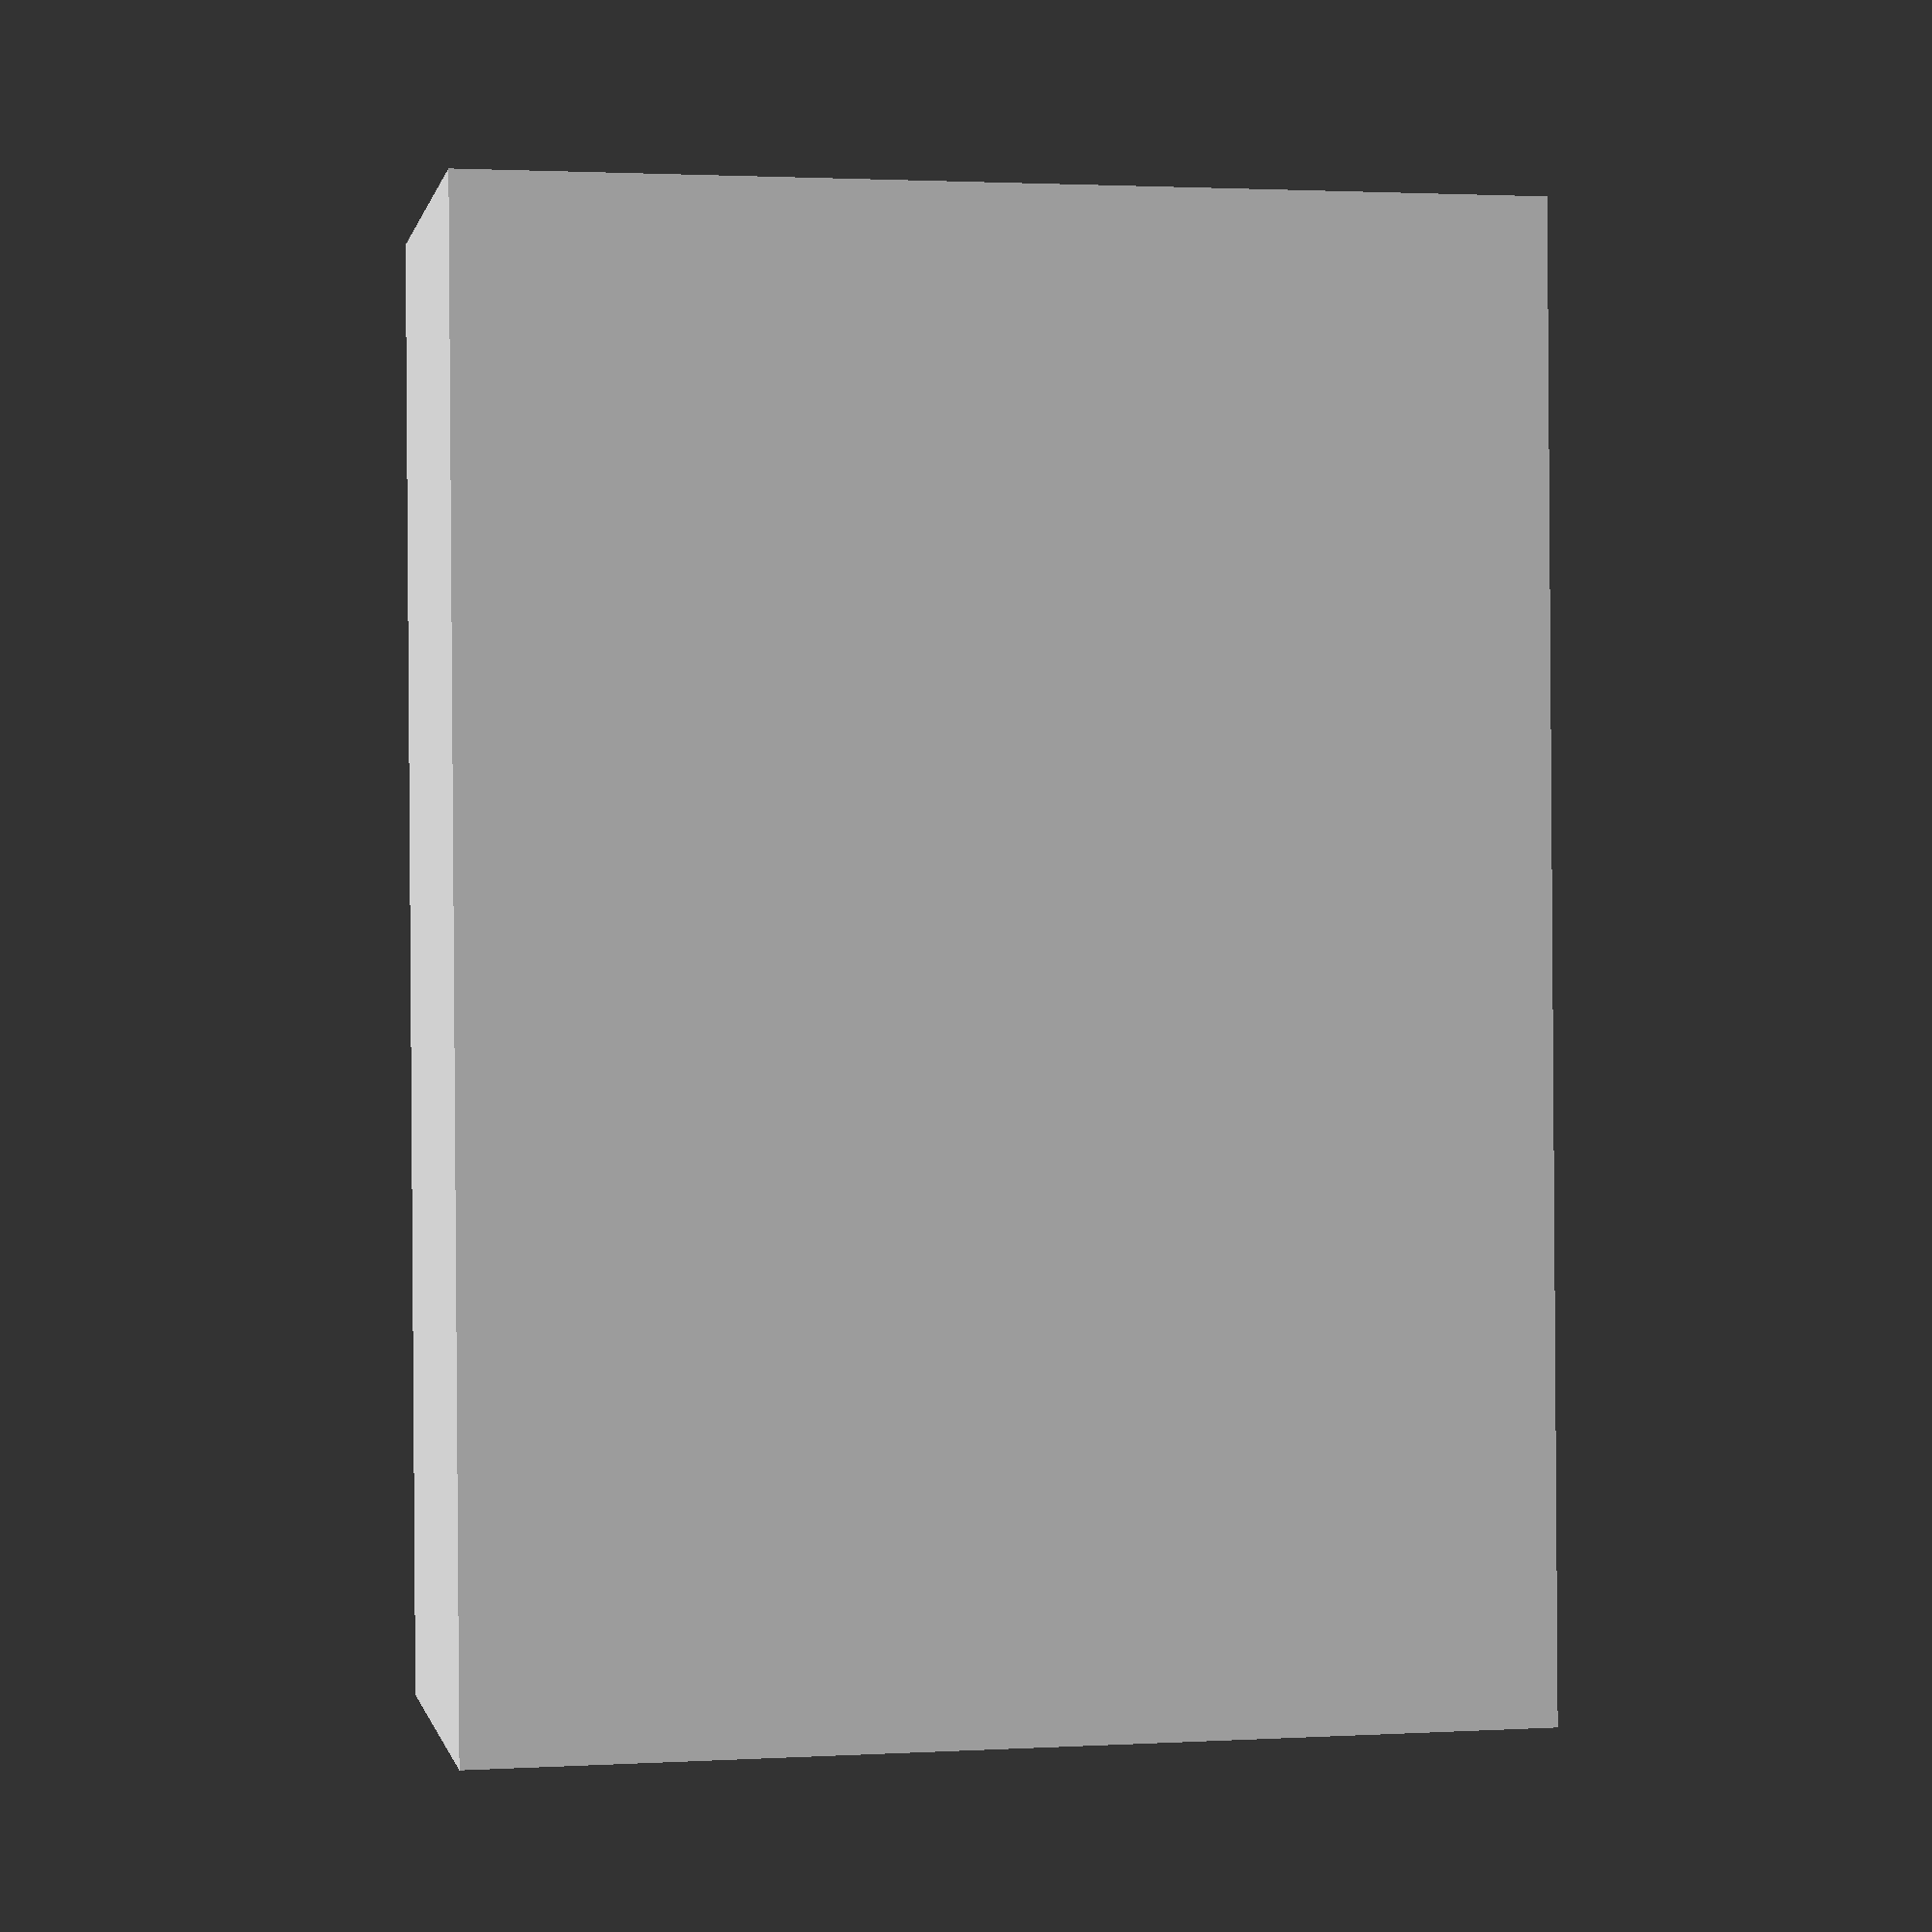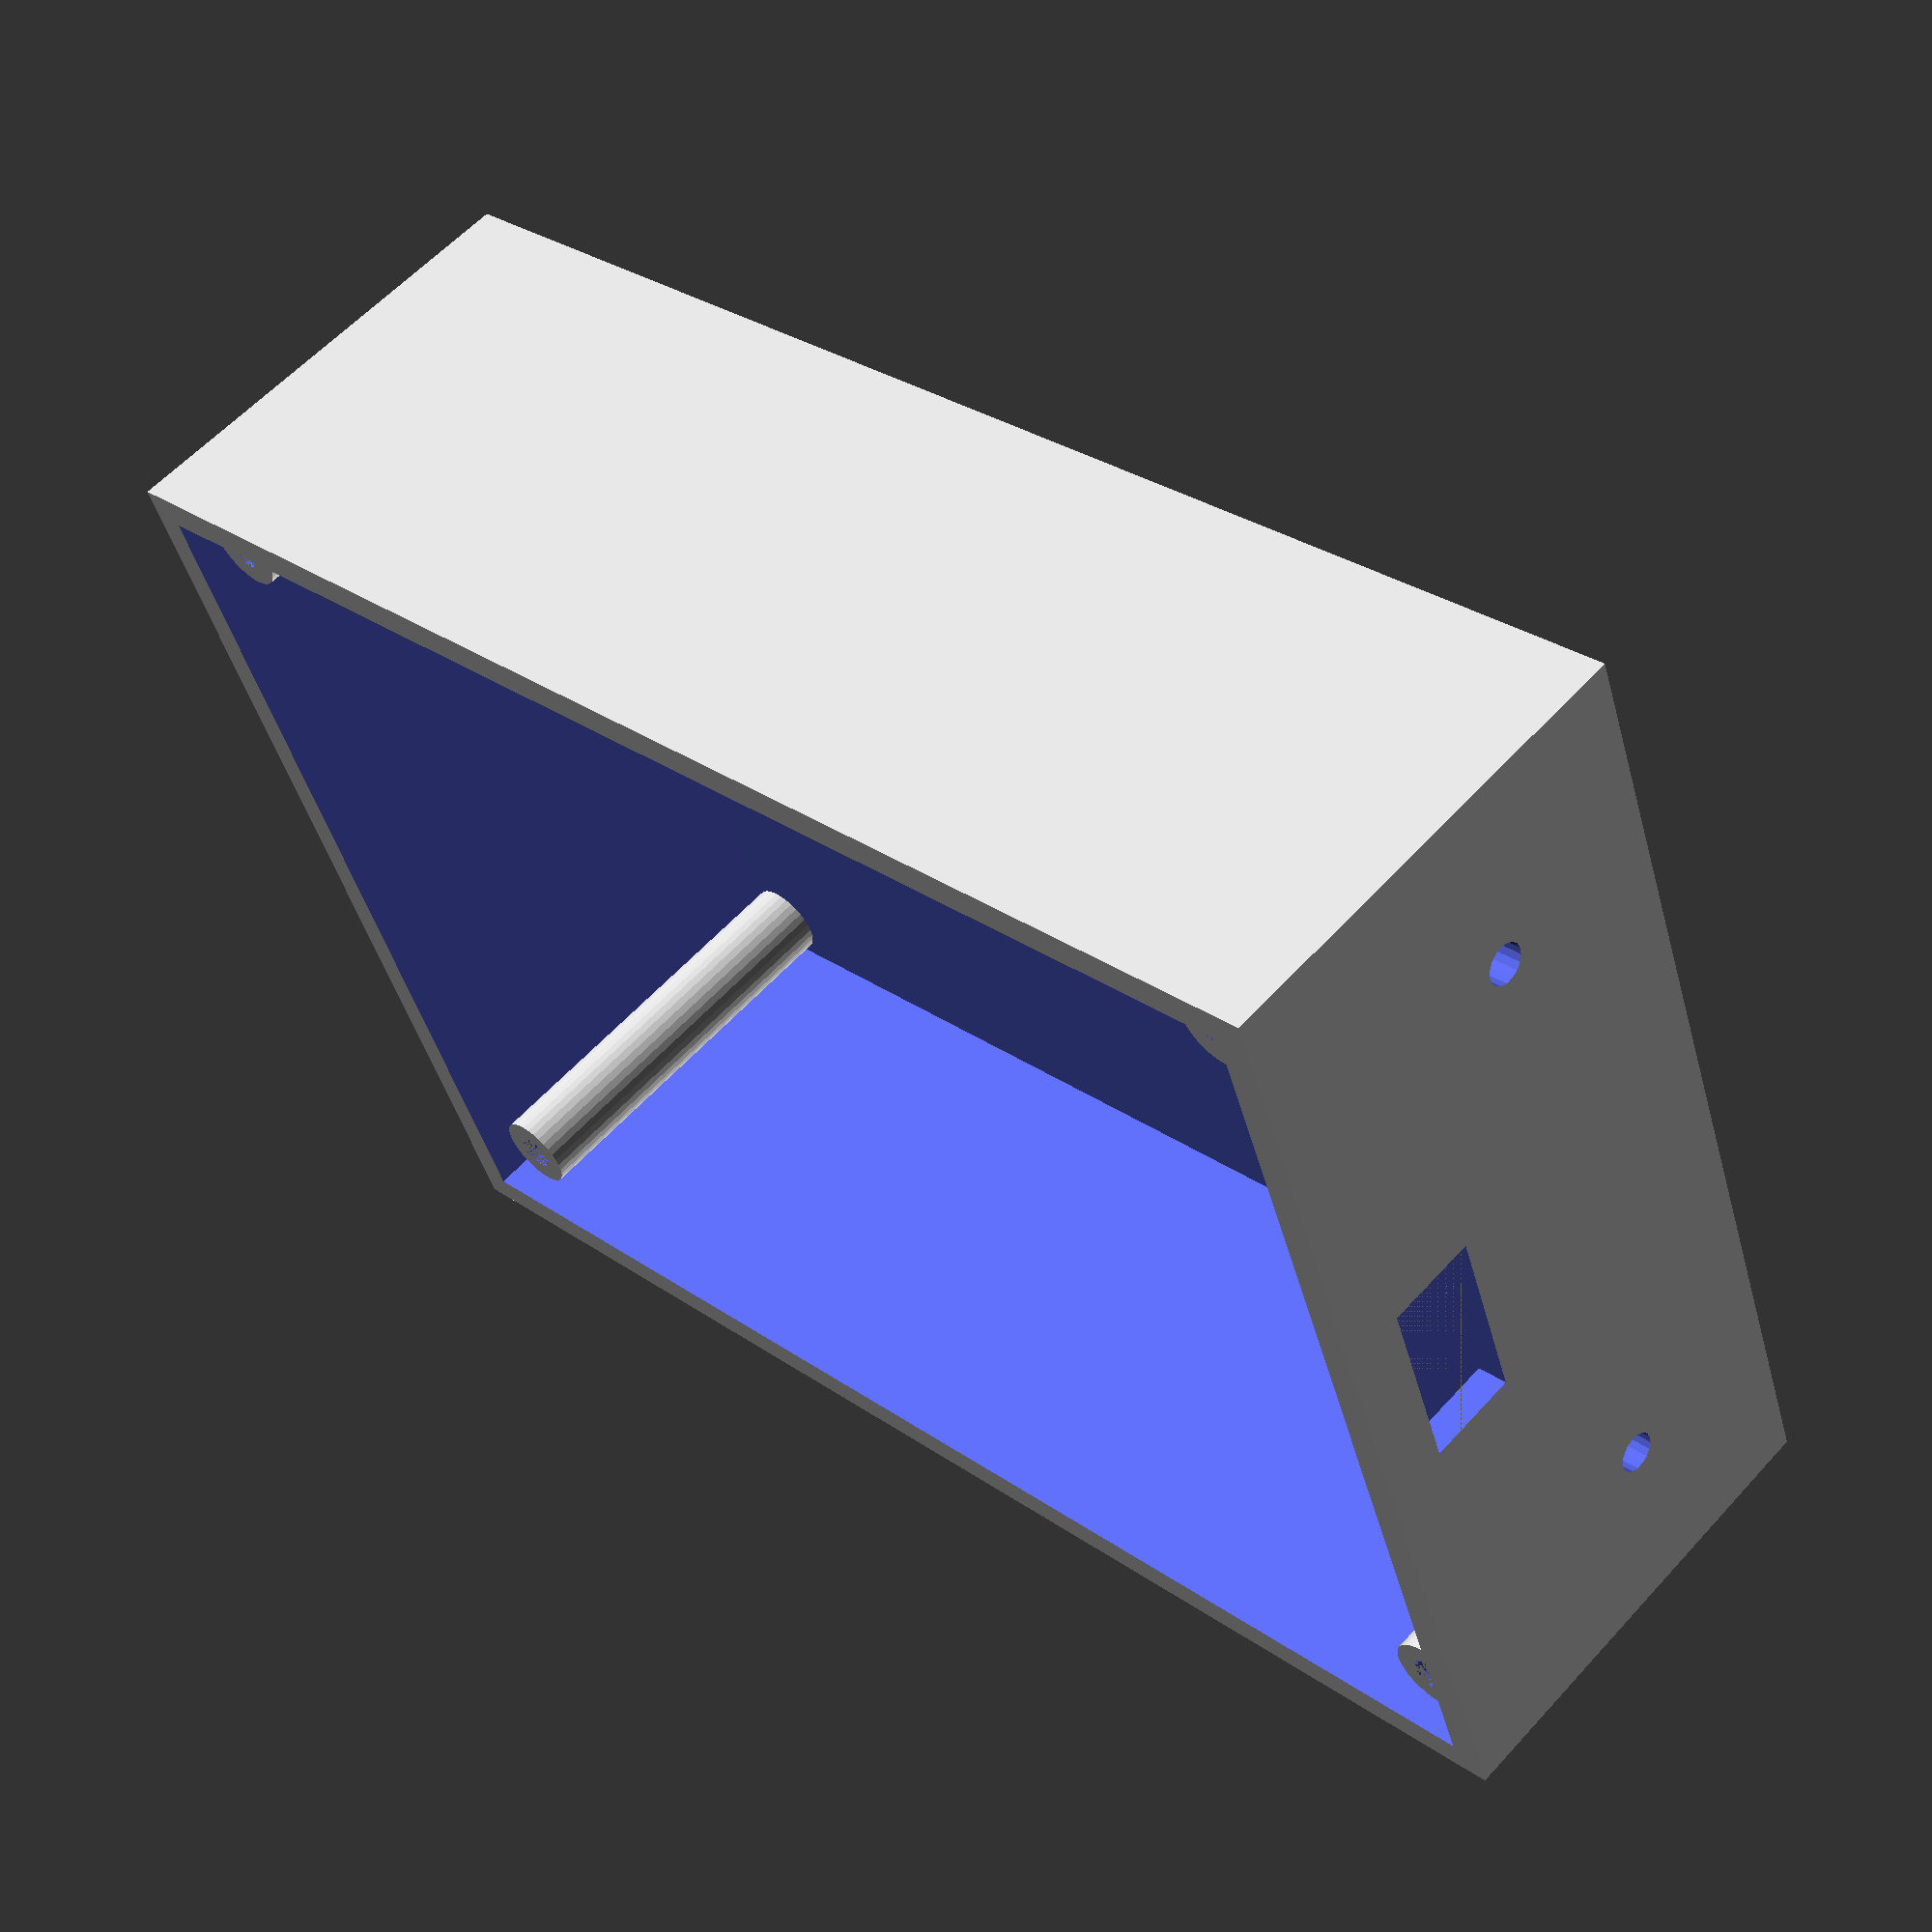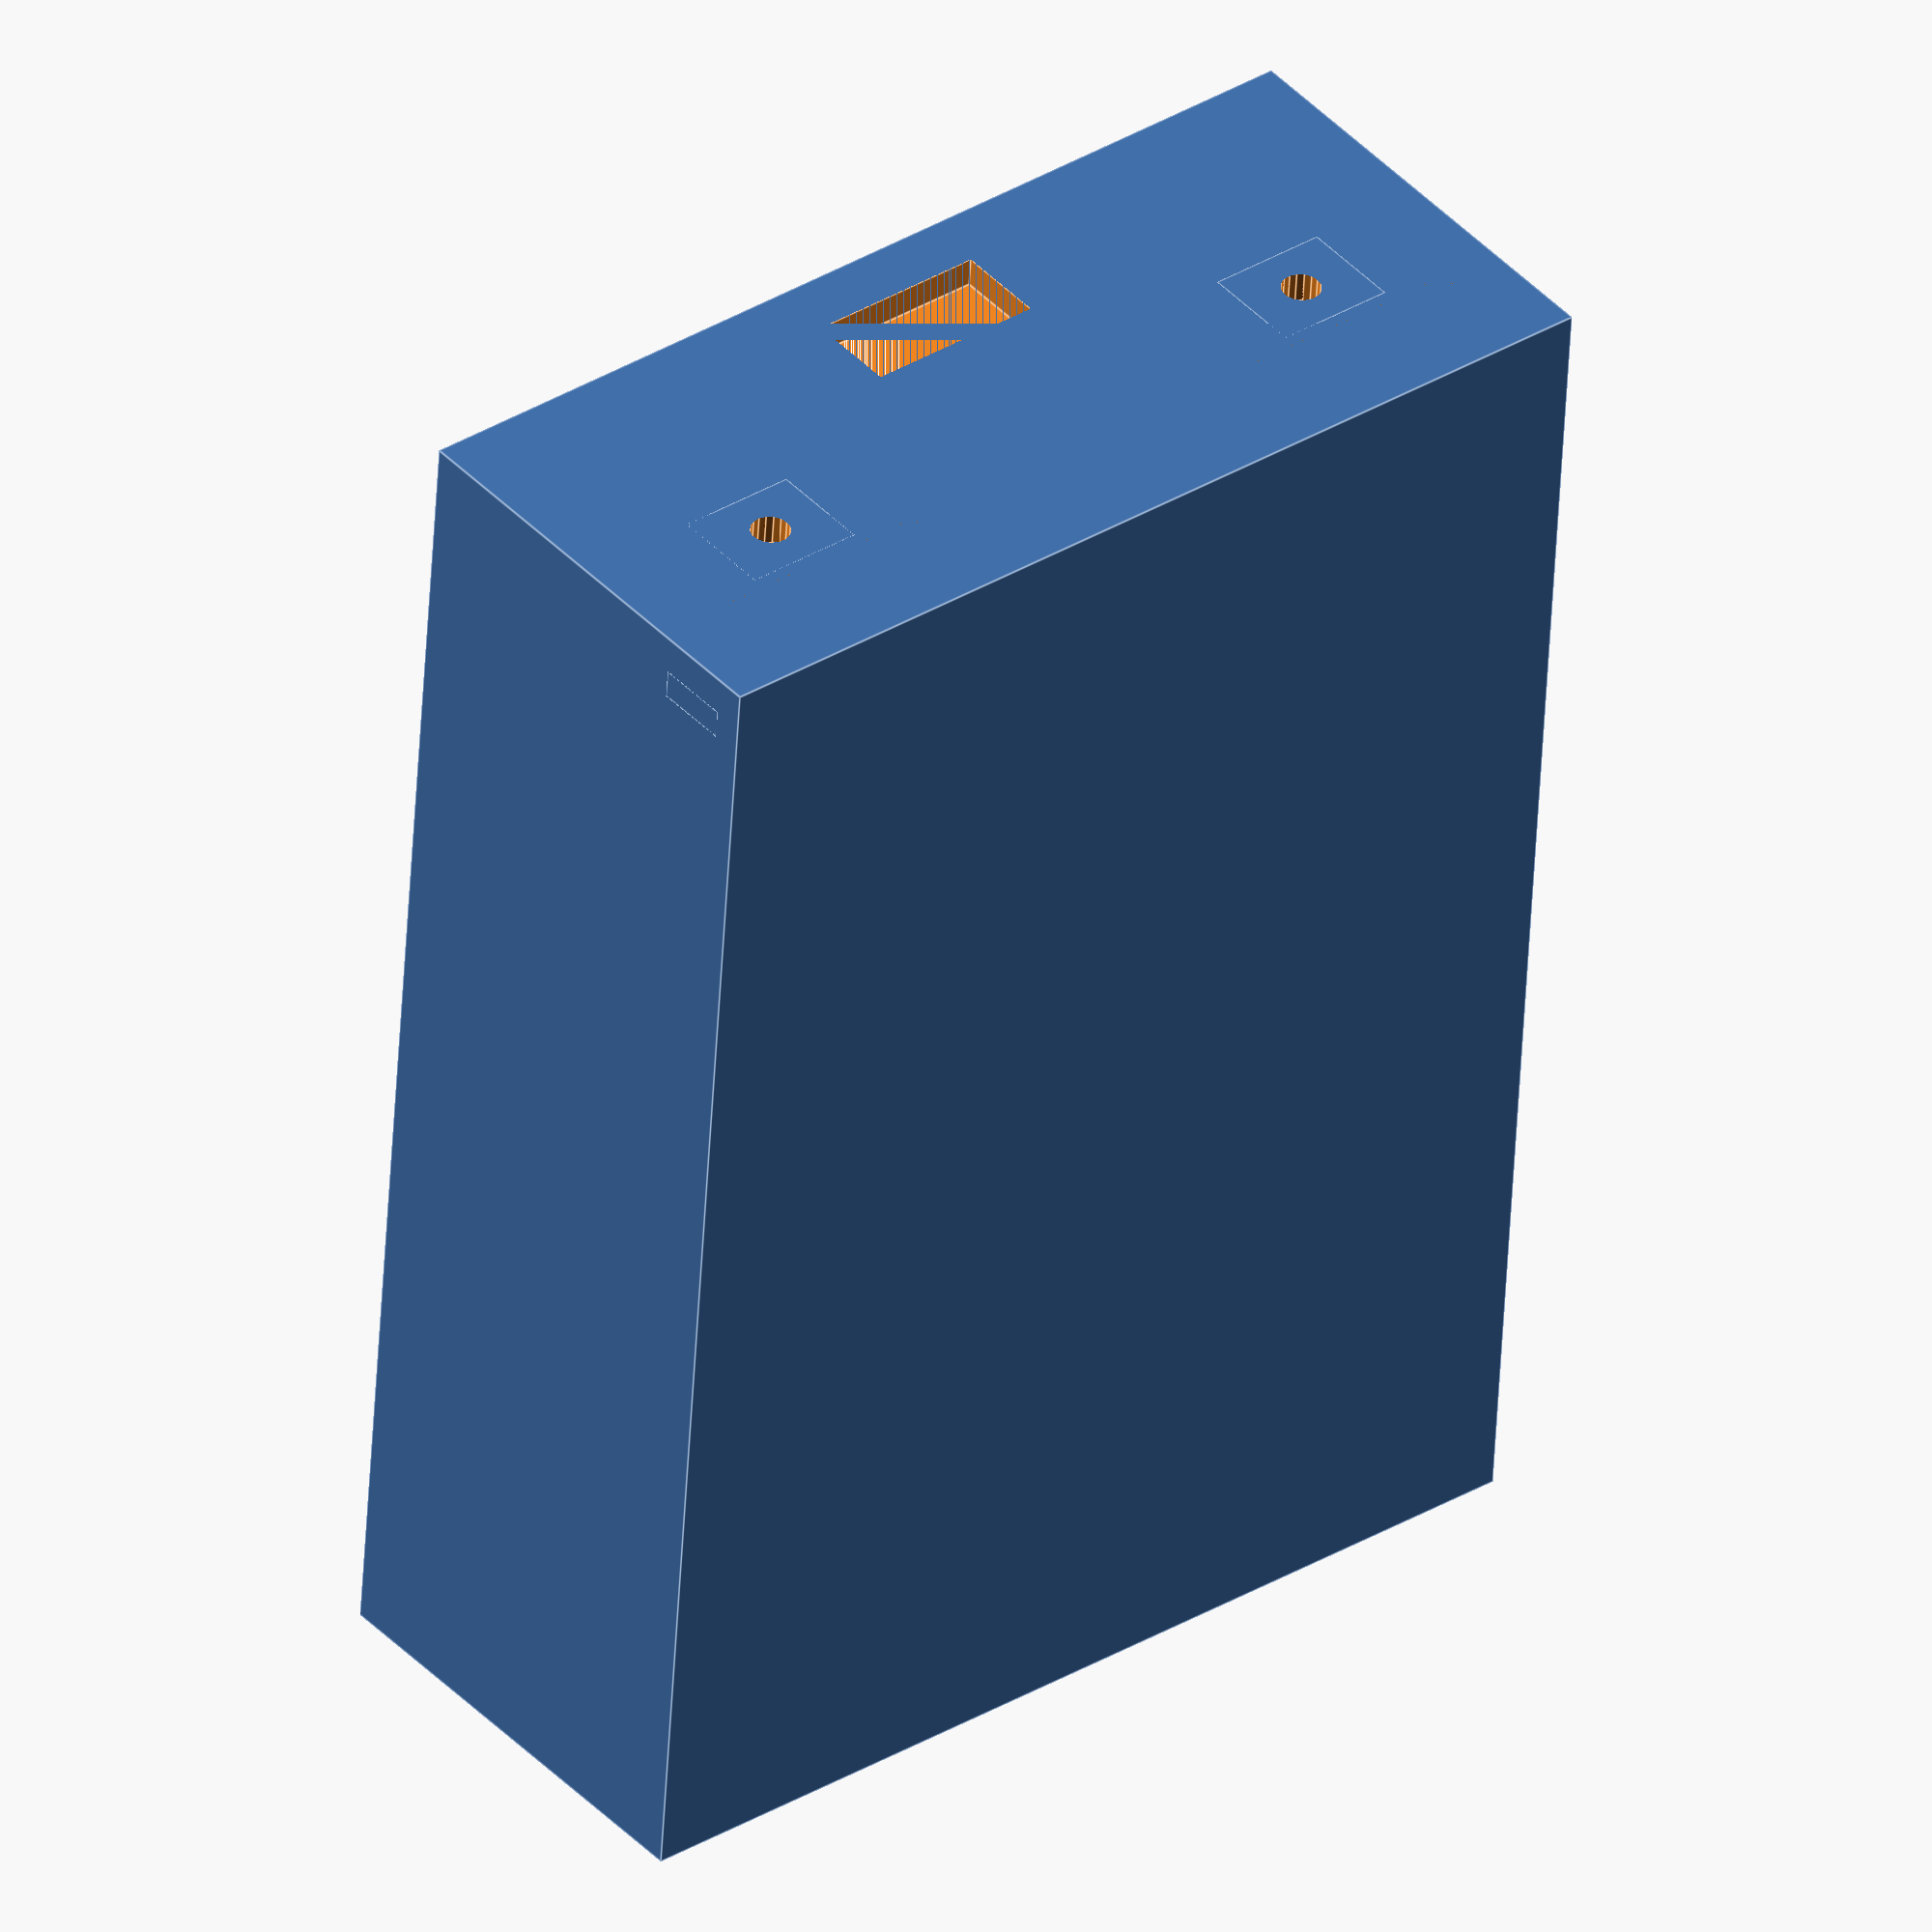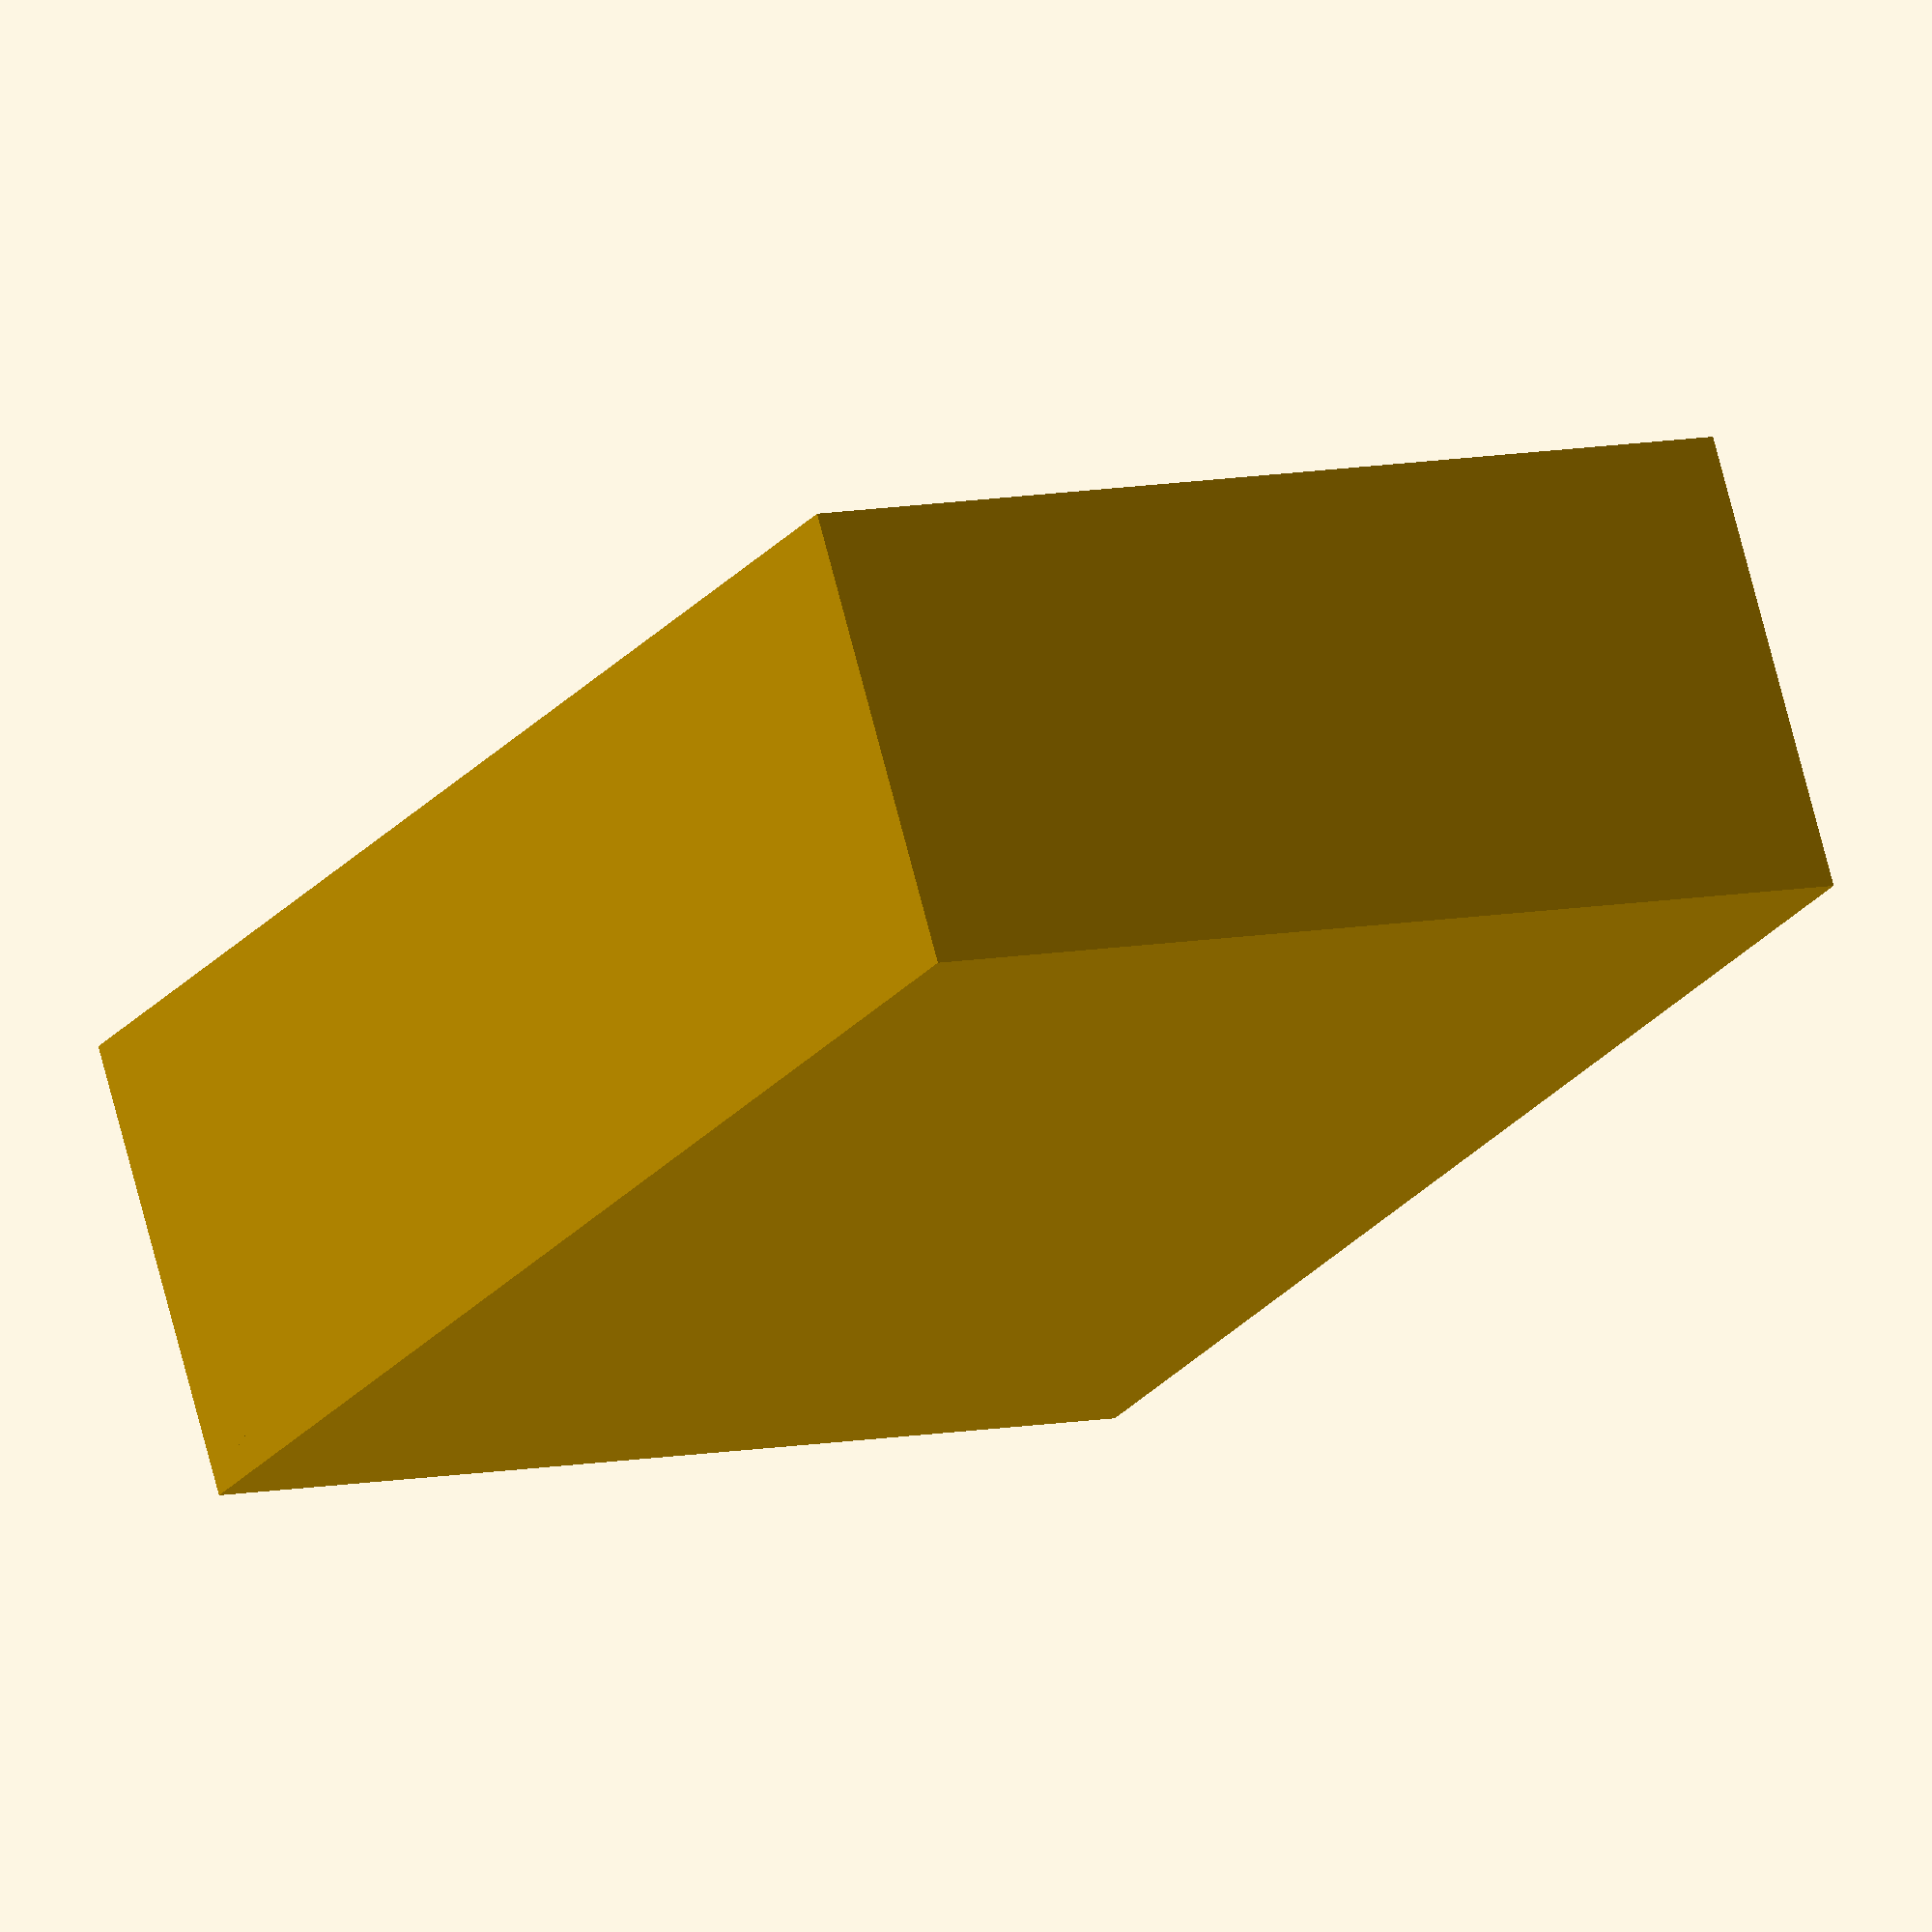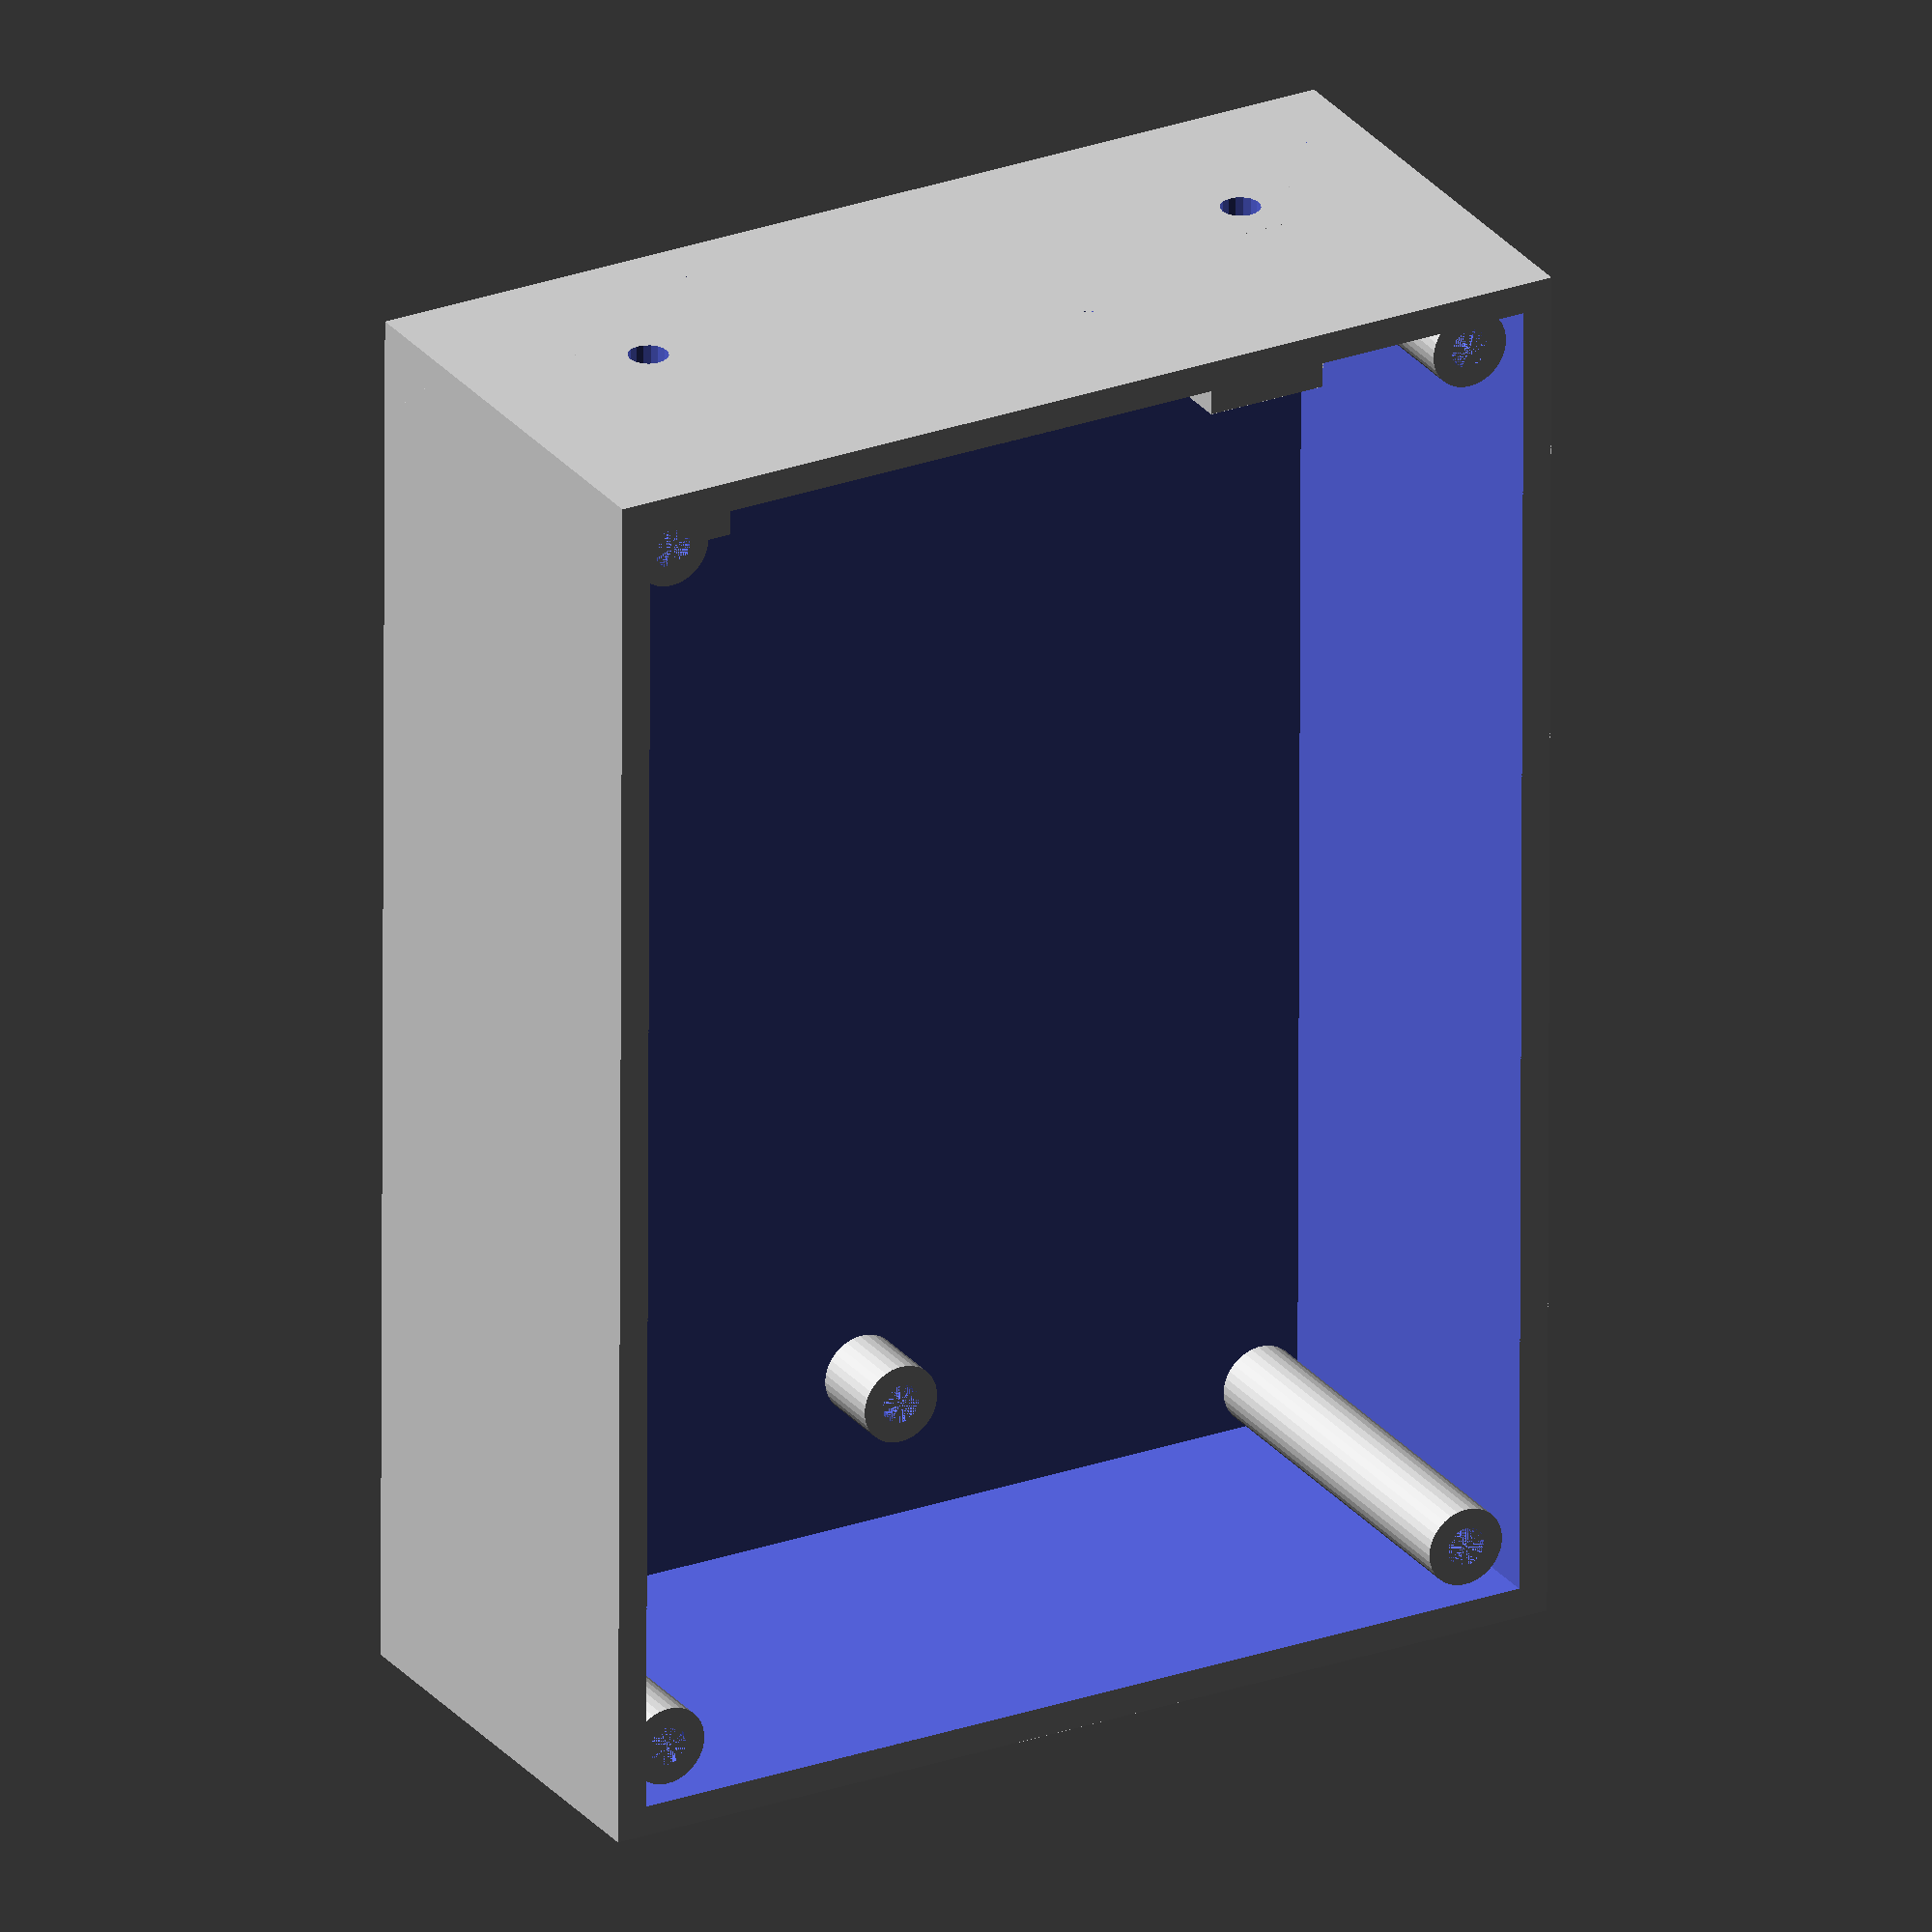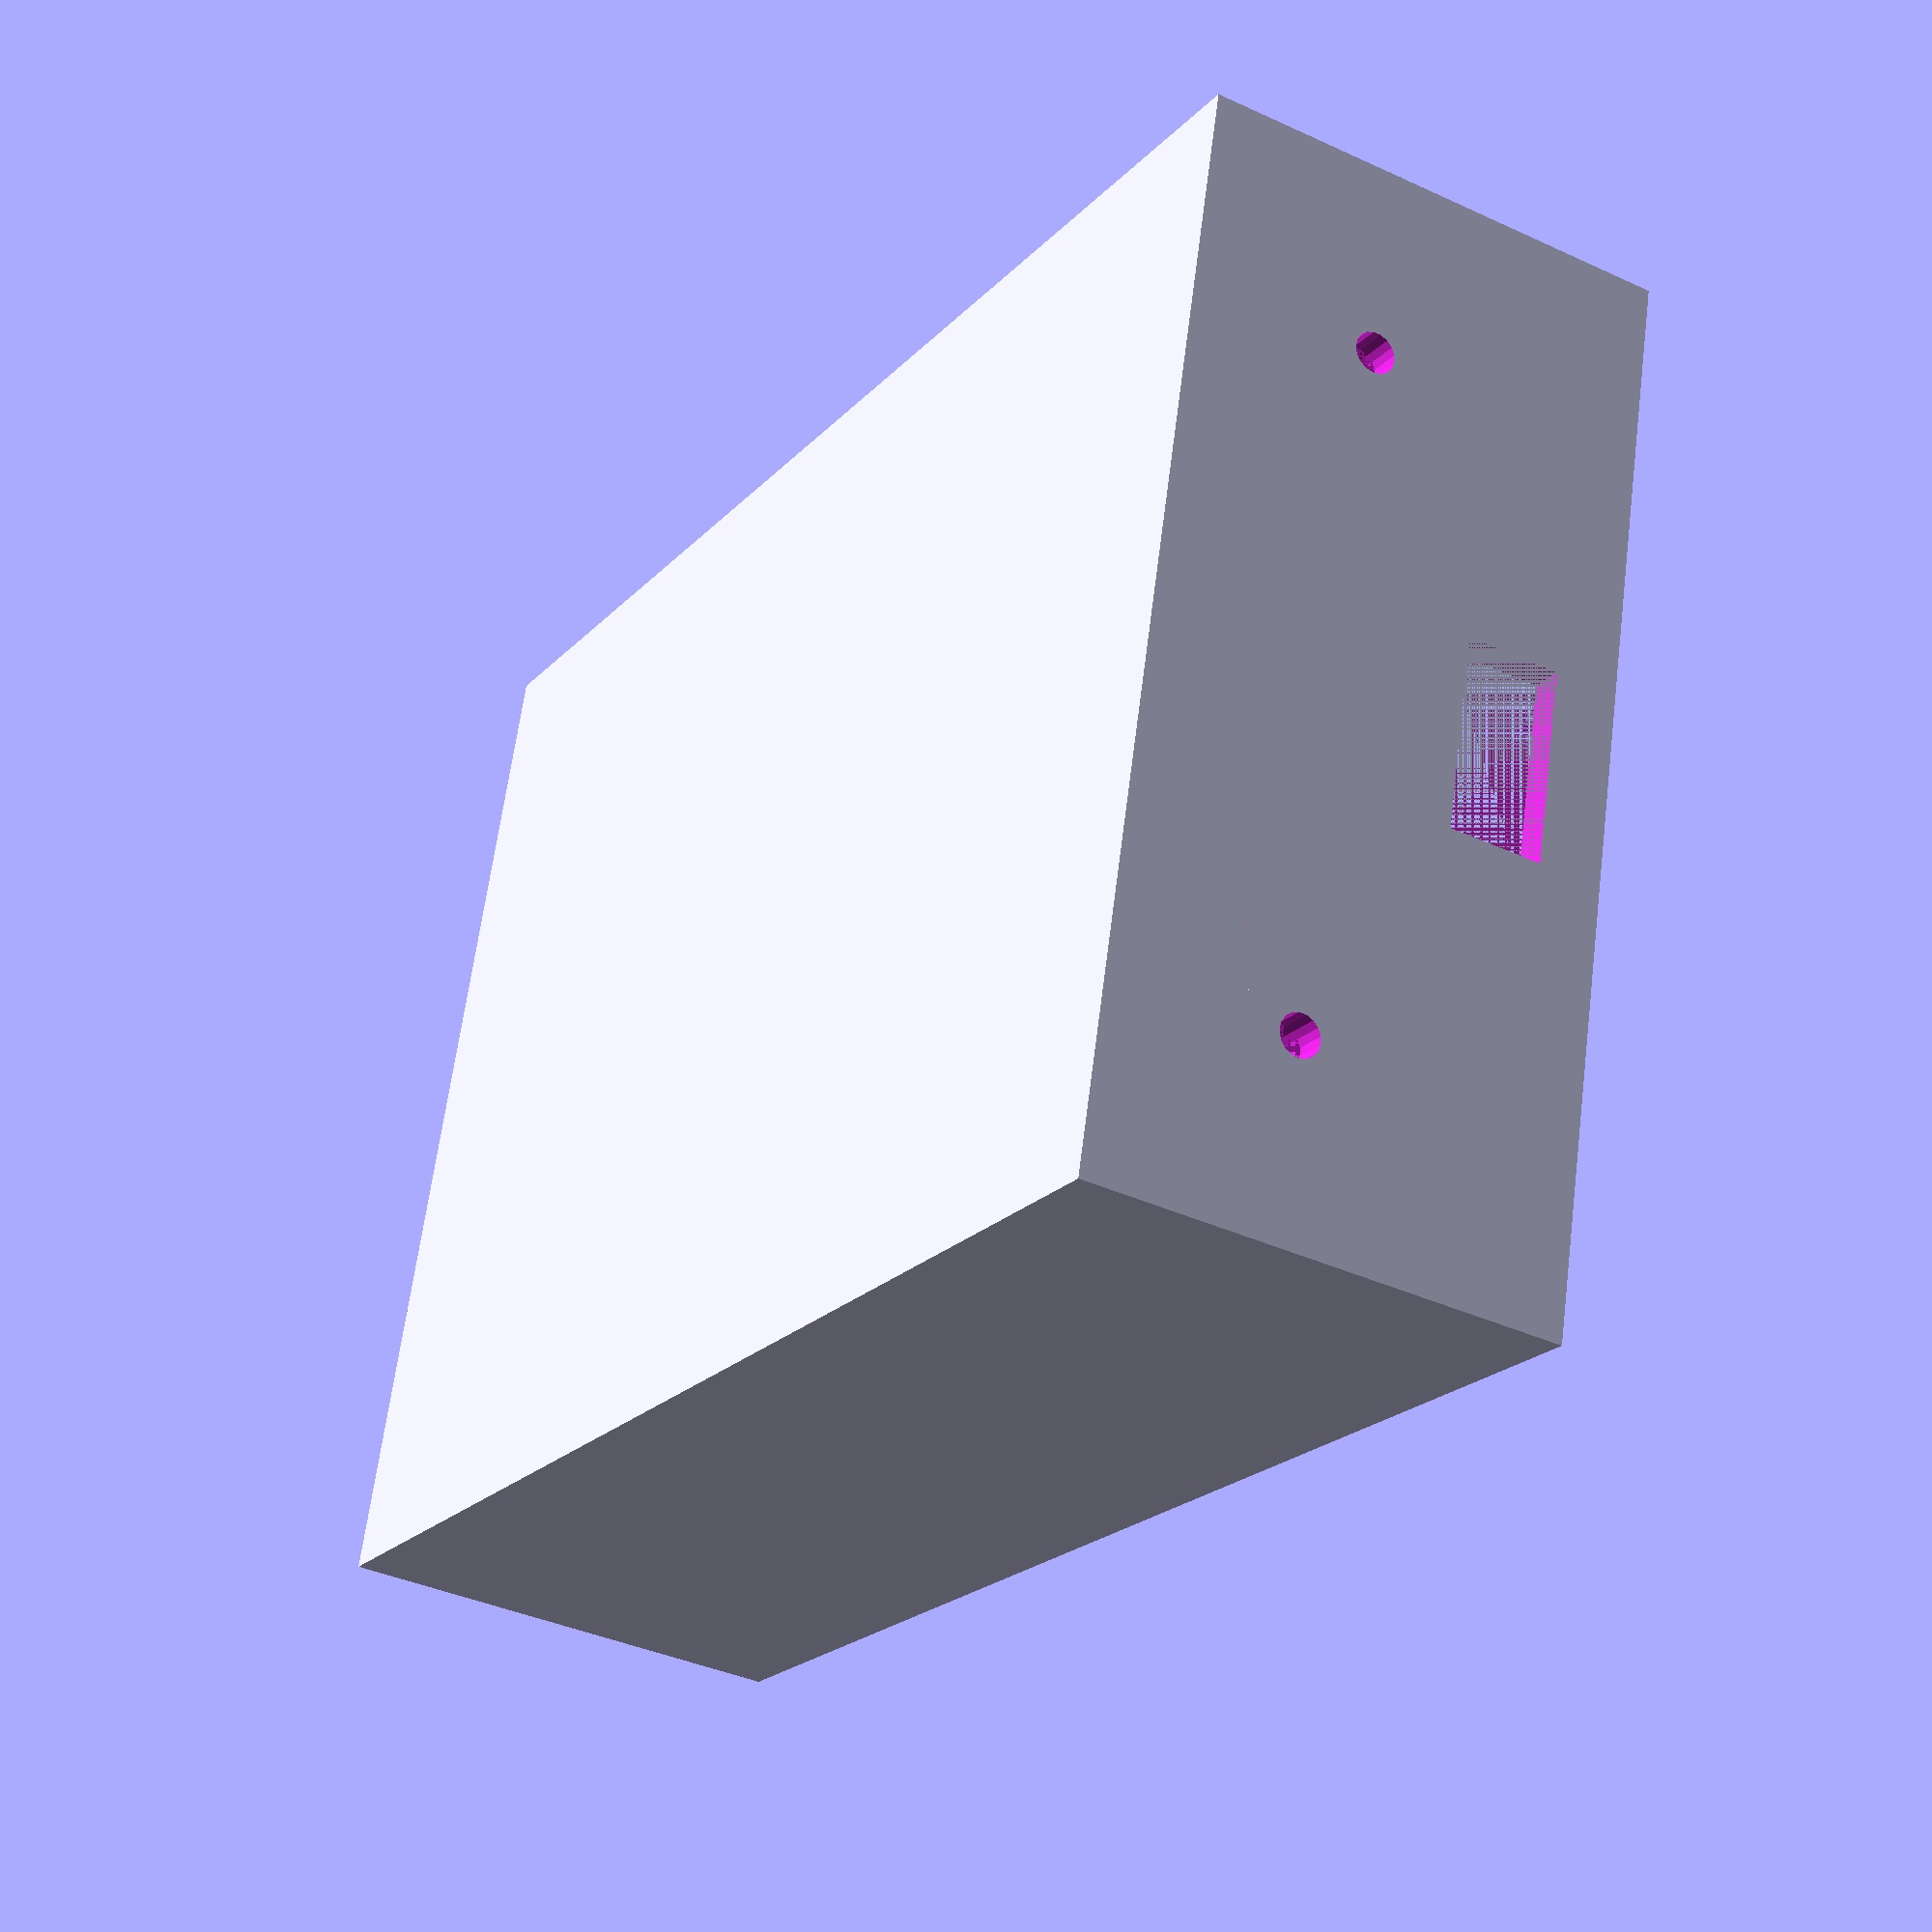
<openscad>
$fa = 1;
$fs = 0.5;


board_pcb_thickness = 1.55;
probe_conn_height=19.0;

board_length = 87.8; // length including terminal connections
board_width = 51.2;
board_height = board_pcb_thickness+probe_conn_height; // height including tallest component
board_clearance_h = 5;
board_clearance_w = 15;

board_pcb_length=81.5;

probe_conn_width=15.2;

probe_conn_length=19.8;
probe_conn_offset_y=34;
probe_conn_offset_x=9.5;

ssr_conn_width=8.5;
ssr_conn_height=12.0;
ssr_conn_length=11.6;
ssr_conn_offset_y=30.8;
ssr_conn_offset_x=-8.5;

ssr_plug_width=15.1;
ssr_plug_height=8.9;
ssr_plug_length=11.4;
ssr_plug_offset_x=-3; // TODO: measure

micro_height=16.9;
micro_length=50.2;
micro_width=20.8;
micro_offset_y=-15.6;

wall_thickness = 2;
lid_thickness = 2;
fit_tolerance = 0.5;
pcb_mount_screw_offset = 34;
lid_screw_offset = 4.7; 

usb_offset_h = 16; // relative to the bottom edge of the PCB board
usb_offset_w = 0; // relative to the centre of the PCB board
usb_width = 12;
usb_height = 6;

front_screw_offset_h= usb_offset_h - 11;
front_screw_offset_w=0;
front_screw_gap=45;

screw1 = 2.6;
screw1_length=10;
nut1_width=5.5;
nut1_depth=1.7;

mount_width=nut1_width + fit_tolerance + 2.0;
mount_height=mount_width-0.65 - fit_tolerance;
mount_length=screw1_length+2;

// make overall outside dimension enclose pcb assembly
height = board_height + board_clearance_h 
        + wall_thickness + lid_thickness + fit_tolerance;
width = 67.5 - fit_tolerance*2;
length = board_length + wall_thickness*2 + fit_tolerance*2;

module pcb_board() {
    // pcb board
    color("white")
        translate([0,-(board_length - board_pcb_length)/2,0])
       cube([board_width,board_pcb_length,board_pcb_thickness],true);
}

module micro_board() {
     // micro proccesor daughter board
    color("cornflowerblue")
        translate([0,micro_offset_y,micro_height/2+board_pcb_thickness])
            cube([micro_width,micro_length,micro_height],true);
}

module probe_conn() {
    color("yellow")
        translate([ probe_conn_offset_x,
                    probe_conn_offset_y,
                    probe_conn_height/2+board_pcb_thickness ])
        cube([probe_conn_width,probe_conn_length,probe_conn_height],true);
}

module ssr_conn() {
    color("green")
        translate([ ssr_conn_offset_x,
                    ssr_conn_offset_y,
                    ssr_conn_height/2+board_pcb_thickness])
            cube([ssr_conn_width,ssr_conn_length,ssr_conn_height],true);
}

module ssr_plug() {
    translate([ ssr_conn_offset_x+ssr_plug_offset_x,
                ssr_conn_offset_y,
                ssr_plug_height/2+ssr_conn_height+board_pcb_thickness ])
        union() {
            cable_angle=18;
            color("green")
                cube([ssr_plug_width,ssr_plug_length,ssr_plug_height],true);
            color("red")
                translate([0,-2,0]) rotate([0,-90 + cable_angle,0]) cylinder(100,r=1.4/2);
            color("black")
                translate([0,2,0]) rotate([0,-90 + cable_angle,0]) cylinder(100,r=1.4/2);
            color([0,0,0,0.2])
                rotate([0,-90+cable_angle,0]) translate([0,0,48]) cube([4,6,90],true);
            
        }
}

module pcb_board_assembly() {
    translate([0,board_length/2,board_pcb_thickness/2])
    union() {
        translate([0,0,board_height/2])
        *cube([board_width,board_length,board_height],true);
        
        pcb_board();
        micro_board();
        probe_conn();
        ssr_conn();
        ssr_plug();
    }
}

module offset_from_corners( offset, w, l ) {
    union() {
        translate([-w/2+offset,-l/2+offset,0]) 
            children();
        
        translate([w/2-offset,-l/2+offset,0]) 
            children();
        
        translate([-w/2+offset,l/2-offset,0]) 
            children();
        
        translate([w/2-offset,l/2-offset,0])
            children();
    }
}

module screw_hole(h,d) {
    difference() {
        cylinder(h,r=d);
        cylinder(h,r=d/2);
    }
}

module usb_connector() {
    translate([ 0,-wall_thickness/2-fit_tolerance,usb_offset_h ])
        cube([usb_width,wall_thickness,usb_height],true);
}

module front_mount_screws() {
   
    union() {
        translate([ -front_screw_gap/2 + screw1/2 + front_screw_offset_w,
                    -fit_tolerance, front_screw_offset_h ]) {
            rotate([90,0,0])
                cylinder(screw1_length,r=screw1/2);
        }
        
        translate([ front_screw_gap/2 - screw1/2 + front_screw_offset_w,
                    -fit_tolerance, front_screw_offset_h ]) {
            rotate([90,0,0])
                cylinder(screw1_length,r=screw1/2);
        }
    }
}

module front_mount_hut_holder() {
    difference() {
        cube([mount_width,mount_length,mount_height],true);
        cube([nut1_width+fit_tolerance,nut1_depth+fit_tolerance,mount_height],true);
        translate([0,2.5,-mount_height/2]) rotate([12,0,0]) translate([0,0,-1]) cube([mount_width*2,mount_length*2,4],true);
    }
}

module front_mount_nut_holders() {
    
    translate([0,mount_length/2-wall_thickness,0])
    difference() {
        union() {
                translate([ -front_screw_gap/2 + screw1/2 + front_screw_offset_w,
                            -fit_tolerance, front_screw_offset_h ]) 
                    front_mount_hut_holder();
                
                translate([ front_screw_gap/2 - screw1/2 + front_screw_offset_w,
                            -fit_tolerance, front_screw_offset_h ]) 
                    front_mount_hut_holder();
            }
        front_mount_screws();
    }
}

module body() {
    union() {
        difference() {
            translate([0,length/2-wall_thickness-fit_tolerance,
                       height/2 - wall_thickness - board_clearance_h]) 
                difference() {
                    cube([width,length,height],true);
                    translate([0,0,wall_thickness])
                        cube( [ width-wall_thickness*2,
                                length-wall_thickness*2,
                                height],true);    
                }
        
            usb_connector();
            front_mount_screws();
        }
        front_mount_nut_holders();
        pcb_mounts();
        lid_screws();
    }
}

module pcb_mounts() {
    translate([0,pcb_mount_screw_offset + board_length/2,
        -board_clearance_h])
            screw_hole(board_clearance_h,screw1);
    support_thickness=2;
    translate([0,support_thickness/2,
        -board_clearance_h/2])
            cube([width,support_thickness,board_clearance_h],true);
}

module lid_screws() {
    screw_height = height - wall_thickness - lid_thickness;
    translate([0,board_length/2,-board_clearance_h])
        offset_from_corners(lid_screw_offset,width,length)
            screw_hole(screw_height,screw1);
}

module lid(explode) {
    hole_offset = lid_screw_offset-wall_thickness;
    lid_width = width-wall_thickness*2-fit_tolerance*2;
    lid_length = length-wall_thickness*2-fit_tolerance*2;
    
    translate([0,0,explode]) 
        difference() {
            translate([0,lid_length/2,board_height+lid_thickness/2 + fit_tolerance]) {
                            
                difference() {
                    cube([ lid_width,
                           lid_length,
                           lid_thickness-fit_tolerance ],true);
                    
                    offset_from_corners(hole_offset,lid_width,lid_length)
                        translate([0,0,-lid_thickness/2])
                        cylinder(lid_thickness,r=screw1/2);
                }
            }
            translate([0,board_length/2,board_pcb_thickness/2])
                ssr_plug();
        }
}

union() {
    *pcb_board_assembly();
    body();
    *lid(0);
}

</openscad>
<views>
elev=180.1 azim=180.4 roll=11.3 proj=p view=solid
elev=121.3 azim=69.6 roll=138.2 proj=p view=wireframe
elev=319.1 azim=176.1 roll=141.4 proj=o view=edges
elev=285.9 azim=330.1 roll=165.5 proj=o view=solid
elev=153.4 azim=0.2 roll=209.5 proj=o view=solid
elev=37.8 azim=75.4 roll=239.4 proj=p view=solid
</views>
